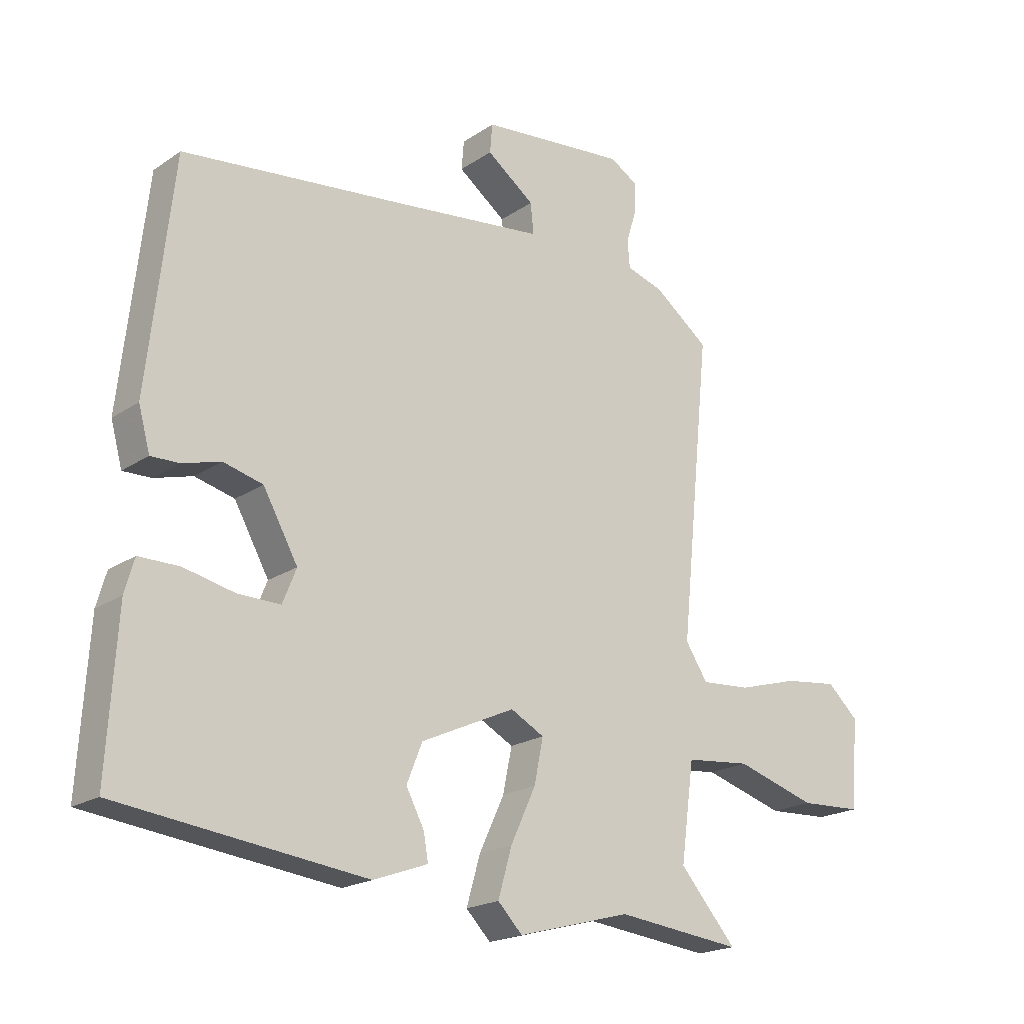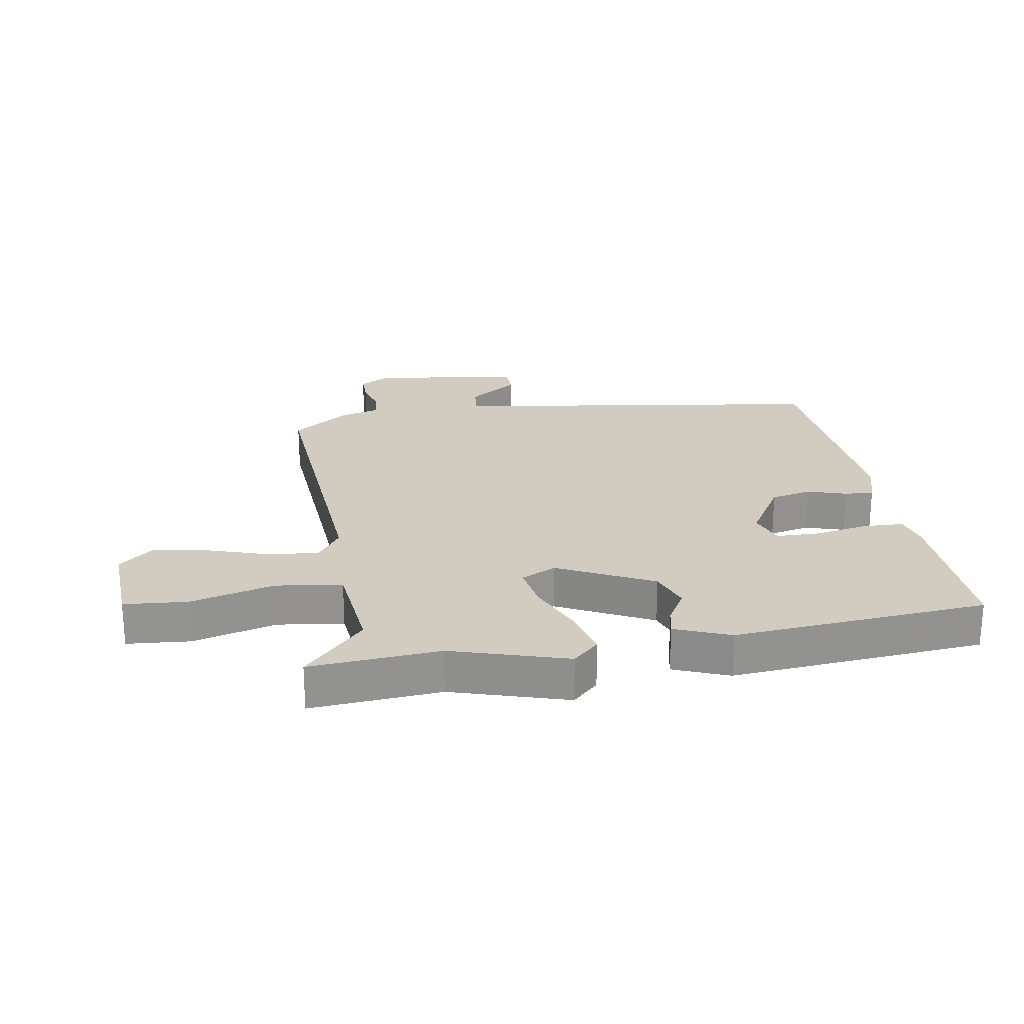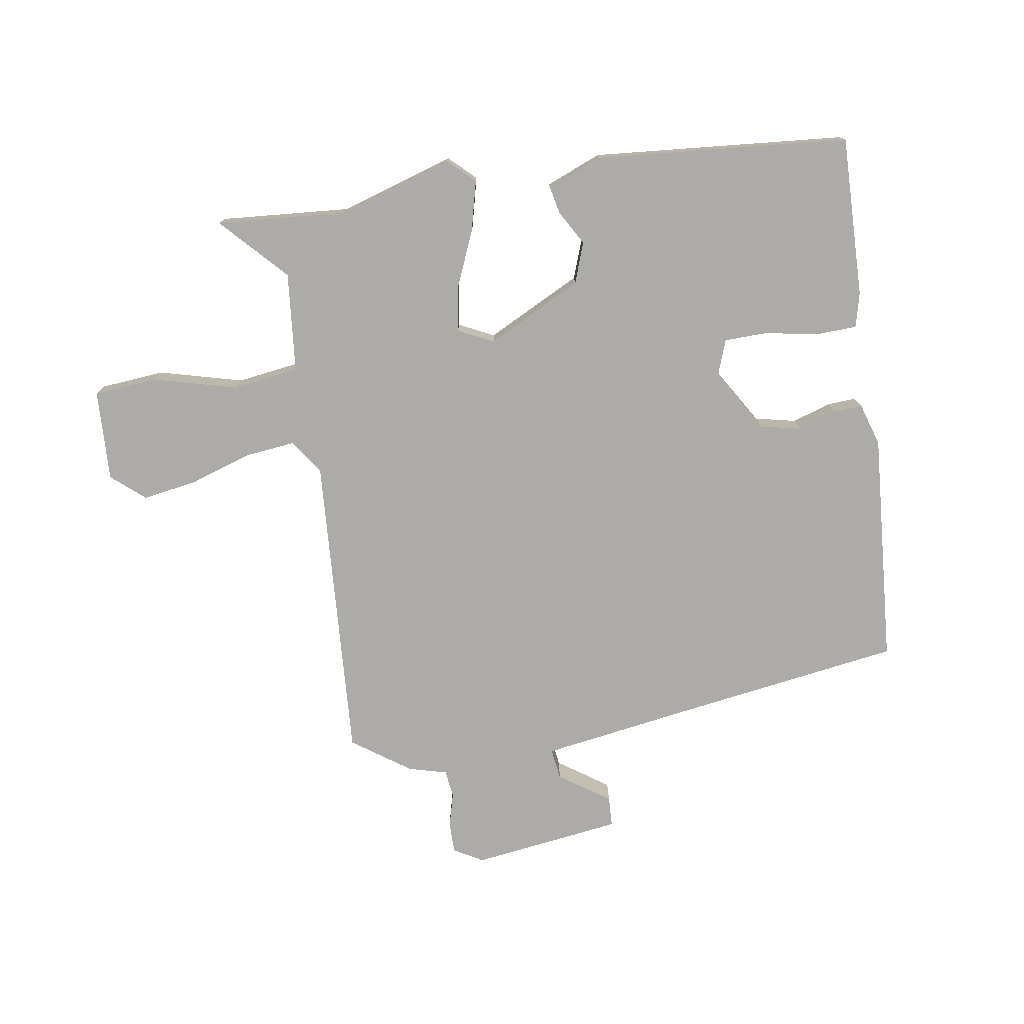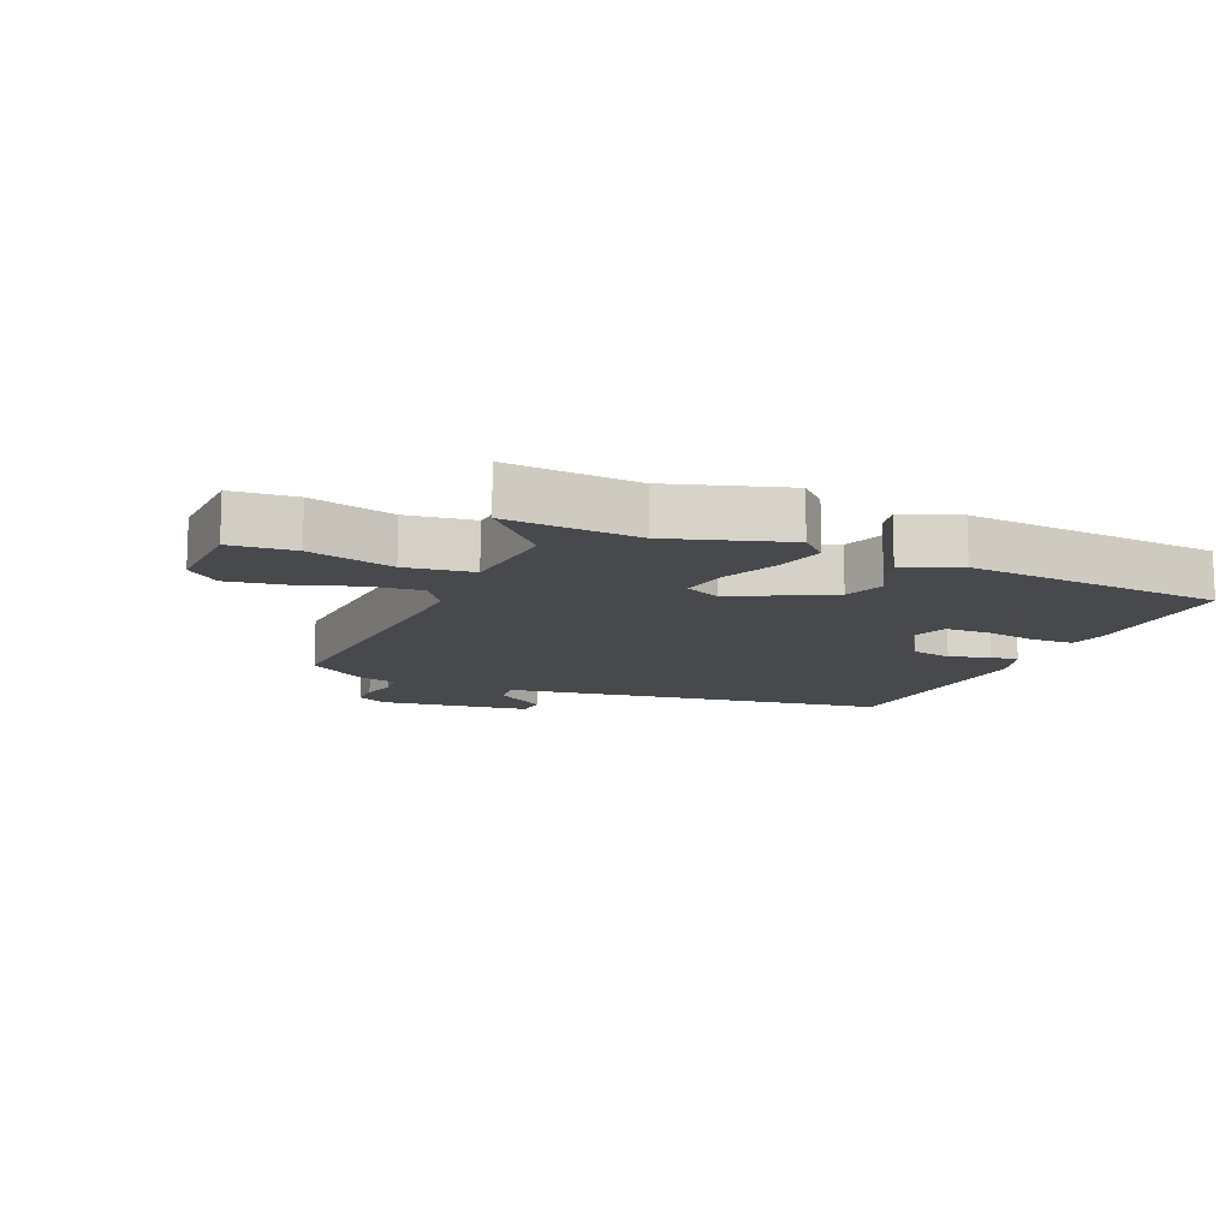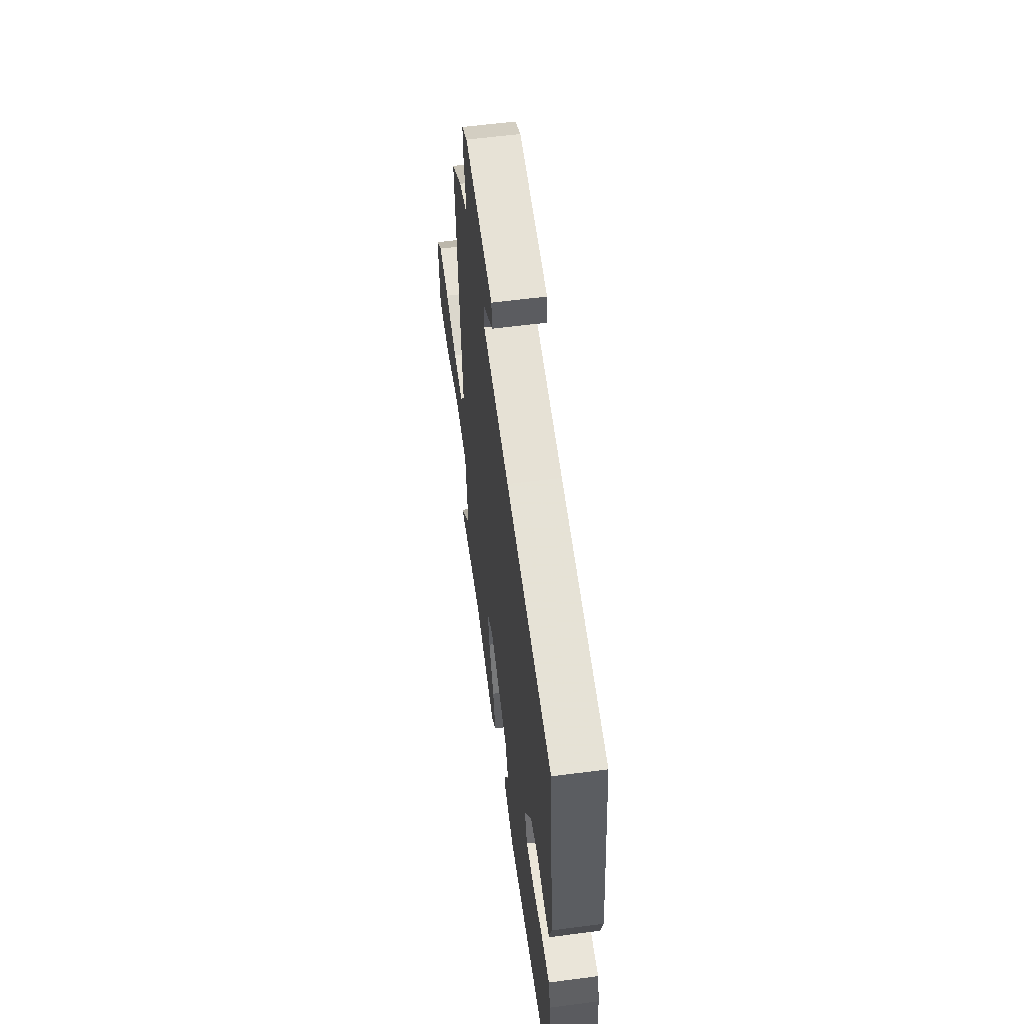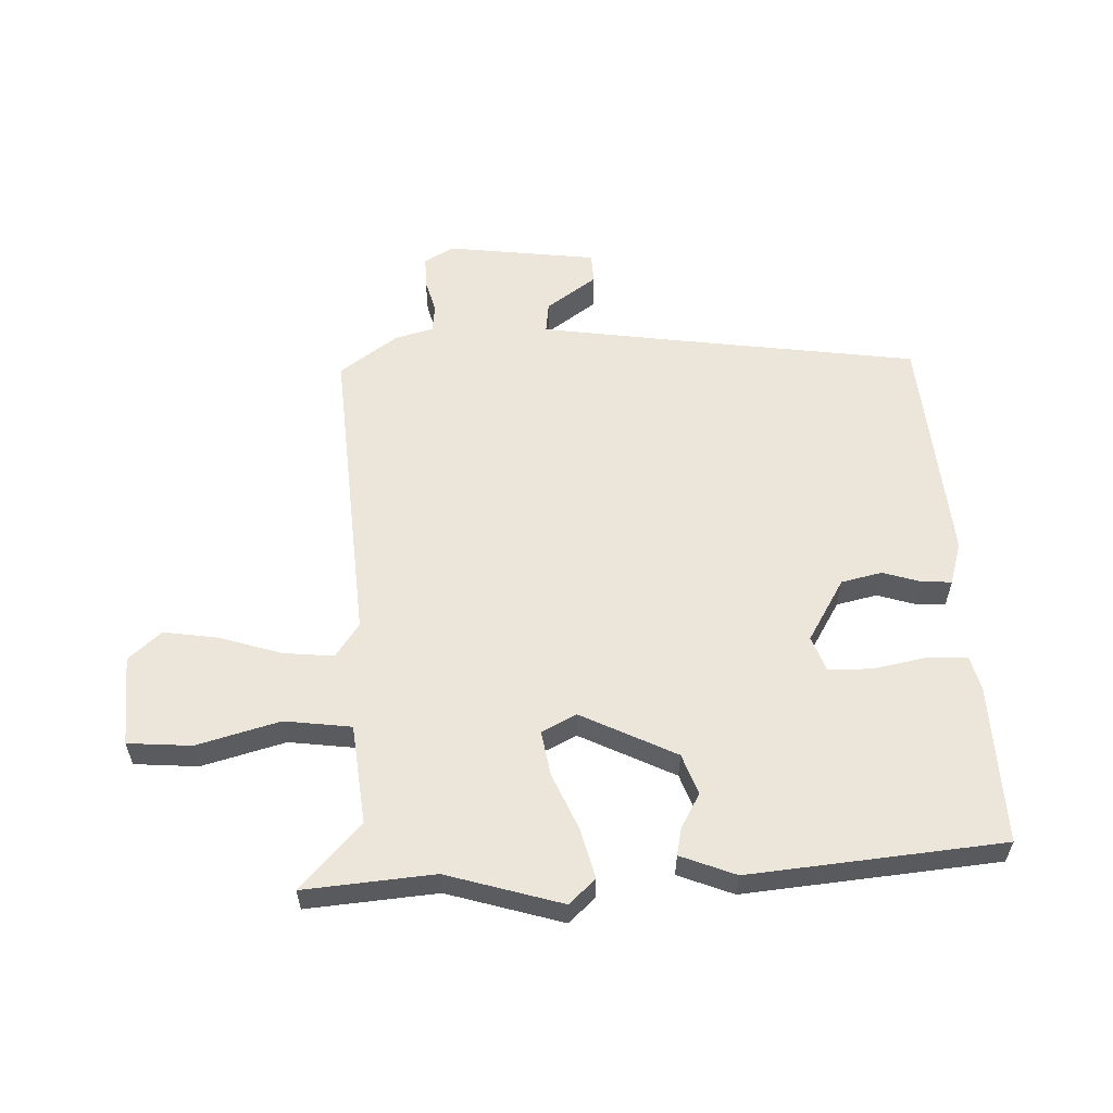
<metadata>
{"format":"obj","ext":"obj","renderer":"f3d","projection":"perspective","resolution":1024,"background":"white","views":[{"elev":-19.9,"azim":-39.2,"up":"+Z"},{"elev":23.8,"azim":172.5,"up":"+Y"},{"elev":-76.2,"azim":-168.9,"up":"+Y"},{"elev":-12.4,"azim":158.9,"up":"+Y"},{"elev":57.9,"azim":-97.7,"up":"+Z"},{"elev":57.6,"azim":179.4,"up":"+Y"}]}
</metadata>
<code>
v 0.528 0.07 0.452
v 0.477 0.07 -0.052
v 0.514 0.07 -0.109
v 0.597 0.07 -0.103
v 0.698 0.07 -0.074
v 0.788 0.07 -0.063
v 0.84 0.07 -0.111
v 0.828 0.07 -0.26
v 0.724 0.07 -0.265
v 0.589 0.07 -0.224
v 0.48 0.07 -0.235
v 0.458 0.07 -0.397
v 0.553 0.07 -0.506
v 0.342 0.07 -0.482
v 0.152 0.07 -0.533
v 0.111 0.07 -0.491
v 0.134 0.07 -0.411
v 0.176 0.07 -0.321
v 0.191 0.07 -0.247
v 0.135 0.07 -0.217
v -0.022 0.07 -0.289
v -0.048 0.07 -0.354
v -0.018 0.07 -0.411
v -0.01 0.07 -0.456
v -0.101 0.07 -0.489
v -0.513 0.07 -0.439
v -0.497 0.07 -0.178
v -0.481 0.07 -0.122
v -0.414 0.07 -0.122
v -0.328 0.07 -0.141
v -0.258 0.07 -0.142
v -0.235 0.07 -0.085
v -0.293 0.07 0.019
v -0.359 0.07 0.036
v -0.423 0.07 0.018
v -0.47 0.07 0.017
v -0.489 0.07 0.087
v -0.447 0.07 0.467
v -0.053 0.07 0.511
v 0.177 0.07 0.538
v 0.172 0.07 0.589
v 0.092 0.07 0.649
v 0.096 0.07 0.698
v 0.342 0.07 0.722
v 0.389 0.07 0.693
v 0.387 0.07 0.642
v 0.37 0.07 0.587
v 0.374 0.07 0.541
v 0.436 0.07 0.522
v 0.528 0 0.452
v 0.477 0 -0.052
v 0.514 0 -0.109
v 0.597 0 -0.103
v 0.698 0 -0.074
v 0.788 0 -0.063
v 0.84 0 -0.111
v 0.828 0 -0.26
v 0.724 0 -0.265
v 0.589 0 -0.224
v 0.48 0 -0.235
v 0.458 0 -0.397
v 0.553 0 -0.506
v 0.342 0 -0.482
v 0.152 0 -0.533
v 0.111 0 -0.491
v 0.134 0 -0.411
v 0.176 0 -0.321
v 0.191 0 -0.247
v 0.135 0 -0.217
v -0.022 0 -0.289
v -0.048 0 -0.354
v -0.018 0 -0.411
v -0.01 0 -0.456
v -0.101 0 -0.489
v -0.513 0 -0.439
v -0.497 0 -0.178
v -0.481 0 -0.122
v -0.414 0 -0.122
v -0.328 0 -0.141
v -0.258 0 -0.142
v -0.235 0 -0.085
v -0.293 0 0.019
v -0.359 0 0.036
v -0.423 0 0.018
v -0.47 0 0.017
v -0.489 0 0.087
v -0.447 0 0.467
v -0.053 0 0.511
v 0.177 0 0.538
v 0.172 0 0.589
v 0.092 0 0.649
v 0.096 0 0.698
v 0.342 0 0.722
v 0.389 0 0.693
v 0.387 0 0.642
v 0.37 0 0.587
v 0.374 0 0.541
v 0.436 0 0.522
f 48 49 1 2
f 44 45 46 47
f 44 47 48
f 41 42 43 44
f 40 41 44 48
f 39 40 48 2
f 34 35 36 37
f 33 34 37 38
f 32 33 38 39
f 27 28 29 30
f 27 30 31
f 26 27 31
f 25 26 31
f 22 23 24 25
f 22 25 31 32
f 15 16 17 18
f 14 15 18 19
f 12 13 14 19
f 11 12 19
f 10 11 19 20
f 8 9 10
f 7 8 10
f 4 5 6 7
f 3 4 7 10
f 32 39 2 3
f 21 22 32
f 20 21 32
f 3 10 20 32
f 51 50 98 97
f 96 95 94 93
f 97 96 93
f 93 92 91 90
f 97 93 90 89
f 51 97 89 88
f 86 85 84 83
f 87 86 83 82
f 88 87 82 81
f 79 78 77 76
f 80 79 76
f 80 76 75
f 80 75 74
f 74 73 72 71
f 81 80 74 71
f 67 66 65 64
f 68 67 64 63
f 68 63 62 61
f 68 61 60
f 69 68 60 59
f 59 58 57
f 59 57 56
f 56 55 54 53
f 59 56 53 52
f 52 51 88 81
f 81 71 70
f 81 70 69
f 81 69 59 52
f 1 50 51 2
f 2 51 52 3
f 3 52 53 4
f 4 53 54 5
f 5 54 55 6
f 6 55 56 7
f 7 56 57 8
f 8 57 58 9
f 9 58 59 10
f 10 59 60 11
f 11 60 61 12
f 12 61 62 13
f 13 62 63 14
f 14 63 64 15
f 15 64 65 16
f 16 65 66 17
f 17 66 67 18
f 18 67 68 19
f 19 68 69 20
f 20 69 70 21
f 21 70 71 22
f 22 71 72 23
f 23 72 73 24
f 24 73 74 25
f 25 74 75 26
f 26 75 76 27
f 27 76 77 28
f 28 77 78 29
f 29 78 79 30
f 30 79 80 31
f 31 80 81 32
f 32 81 82 33
f 33 82 83 34
f 34 83 84 35
f 35 84 85 36
f 36 85 86 37
f 37 86 87 38
f 38 87 88 39
f 39 88 89 40
f 40 89 90 41
f 41 90 91 42
f 42 91 92 43
f 43 92 93 44
f 44 93 94 45
f 45 94 95 46
f 46 95 96 47
f 47 96 97 48
f 48 97 98 49
f 49 98 50 1

</code>
